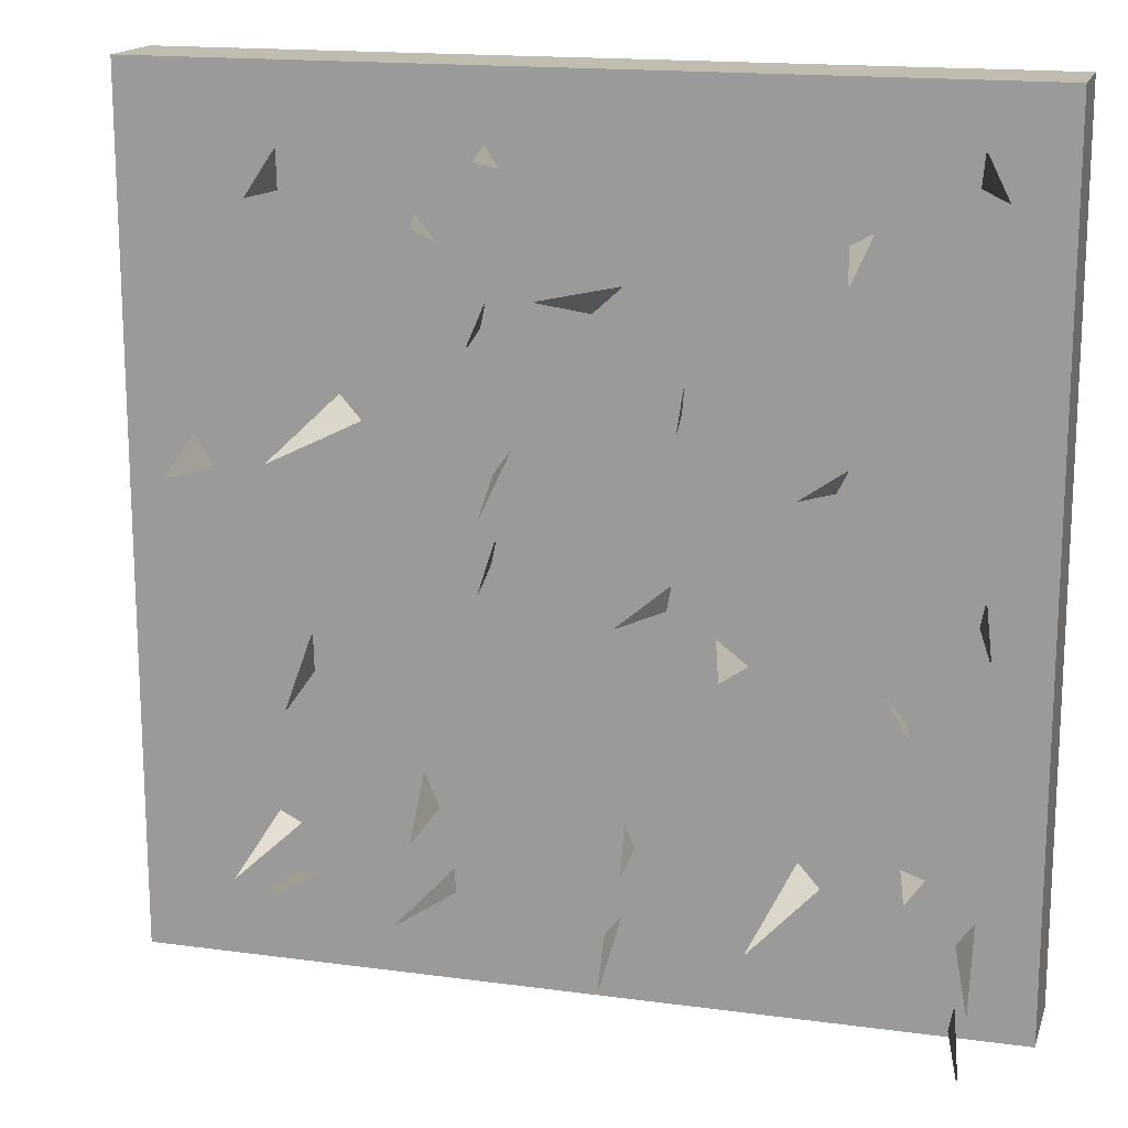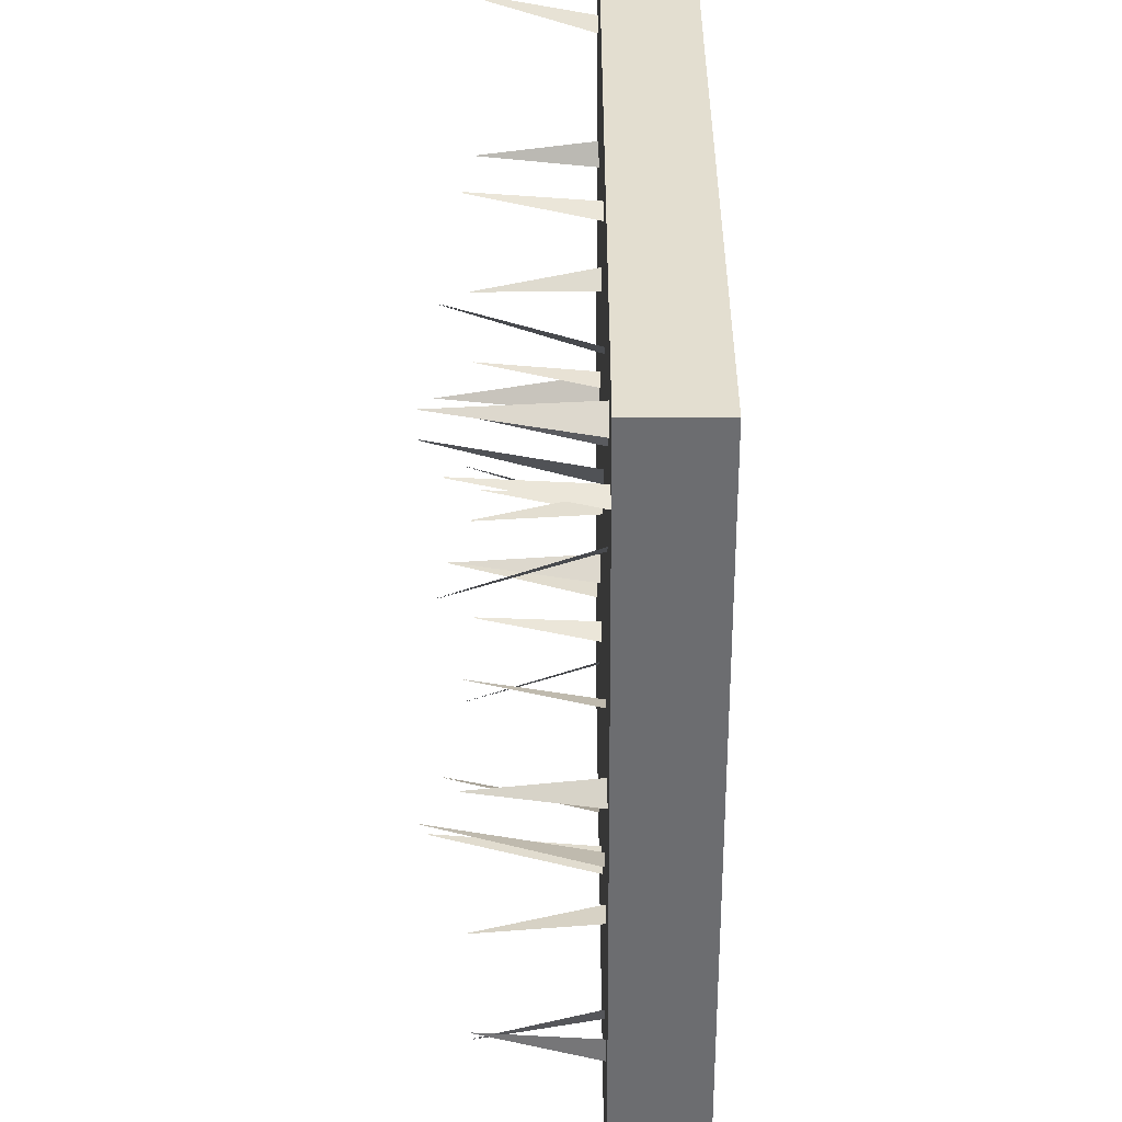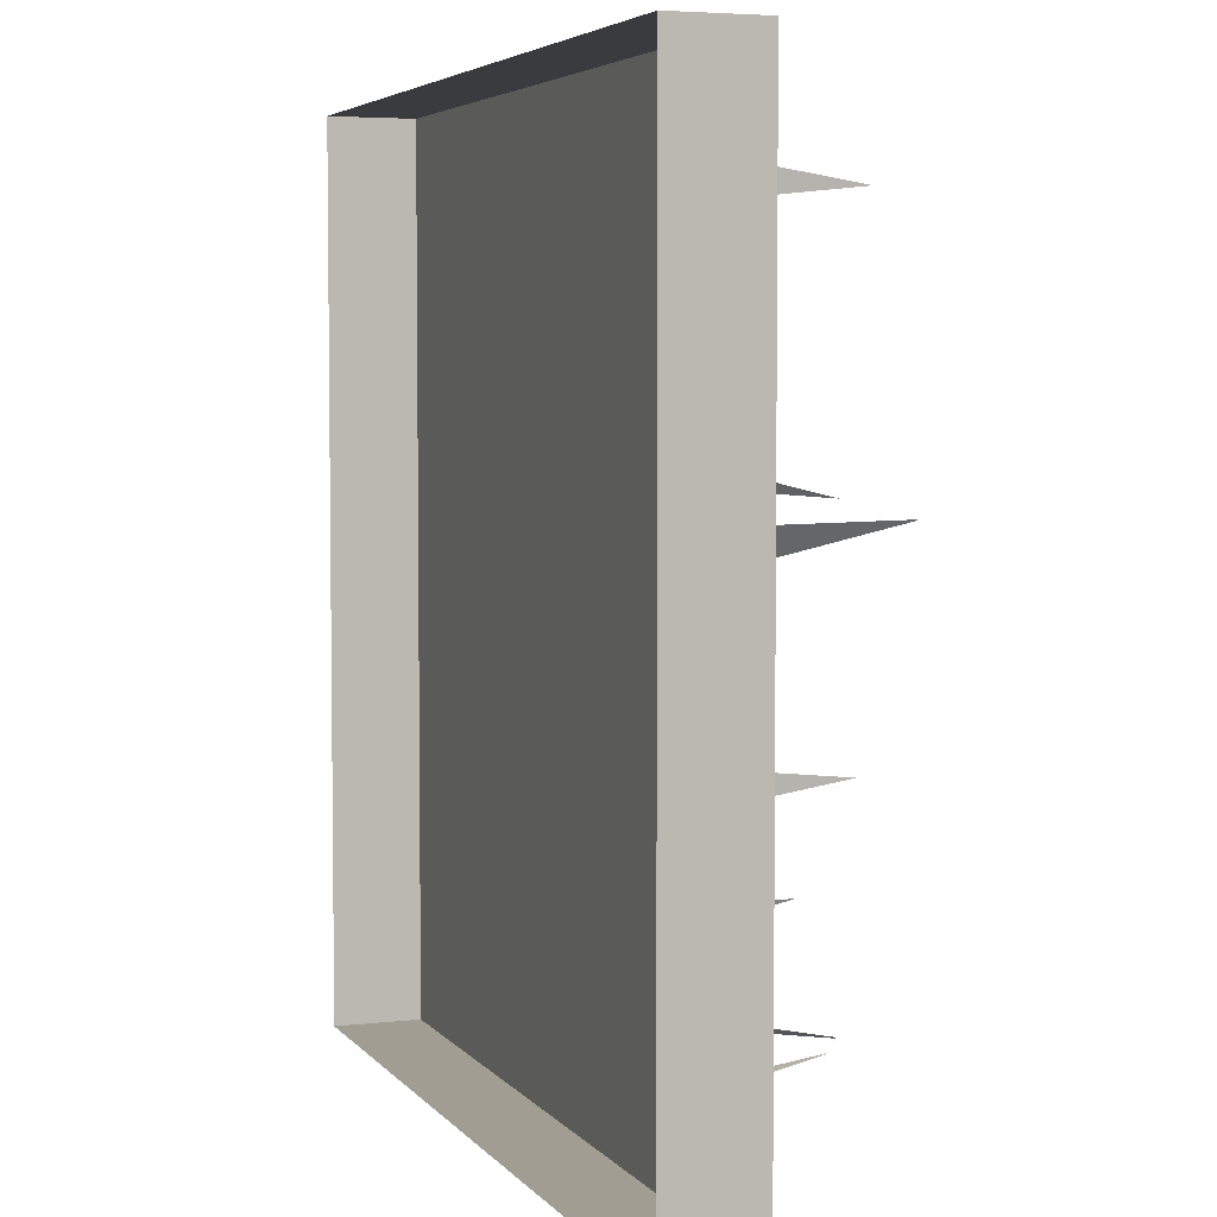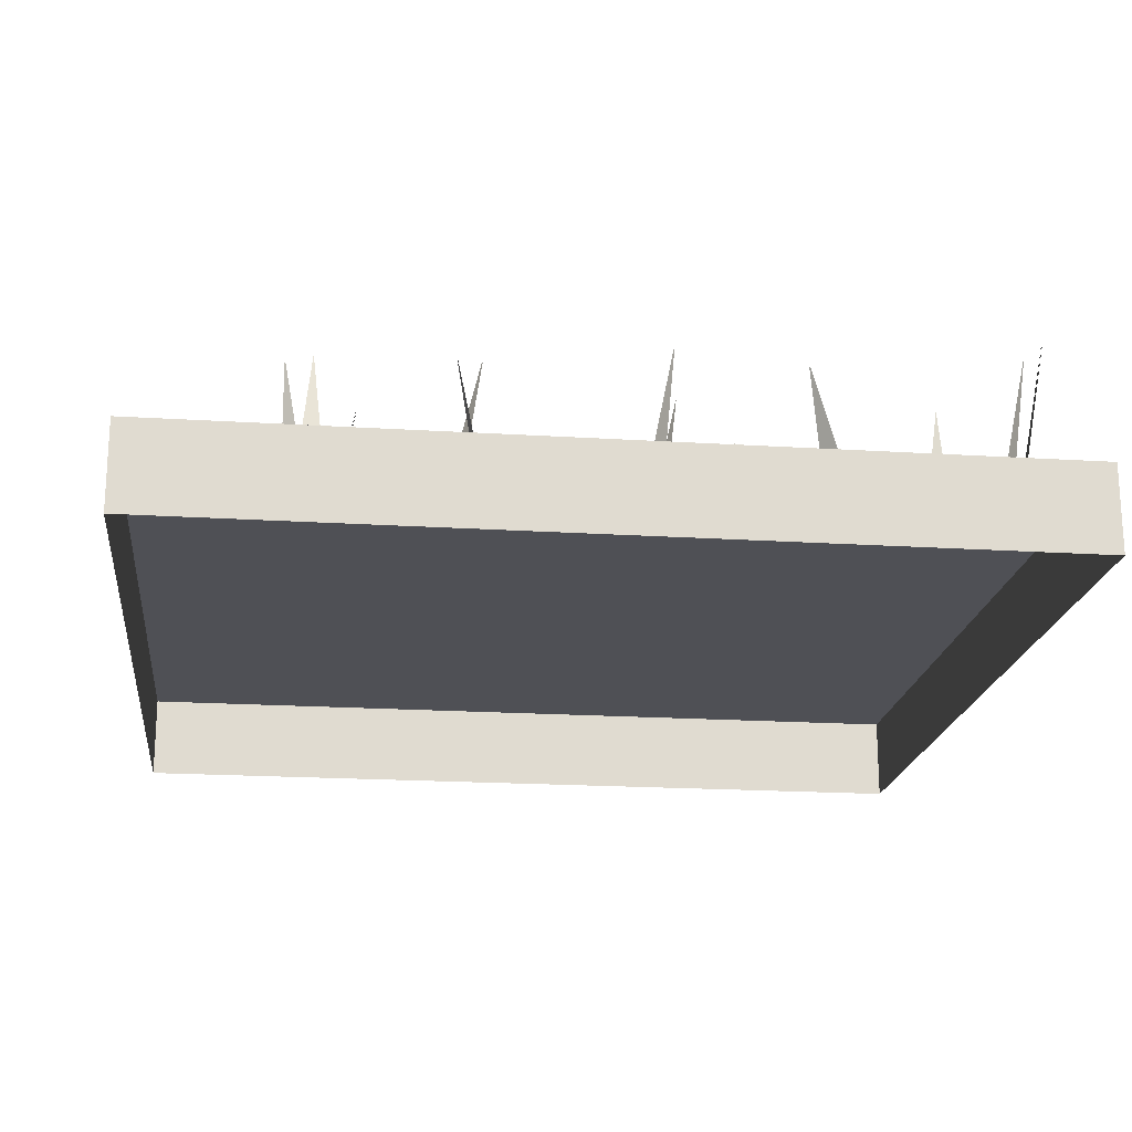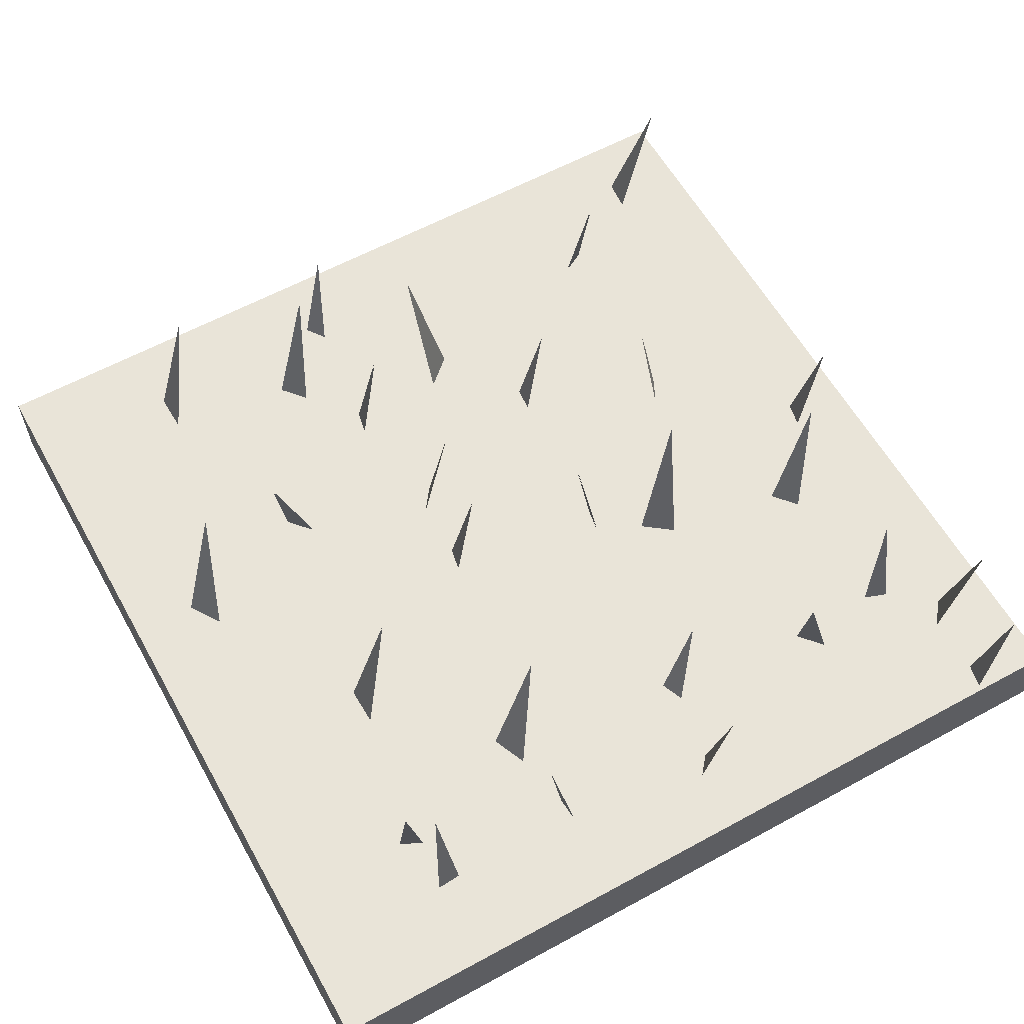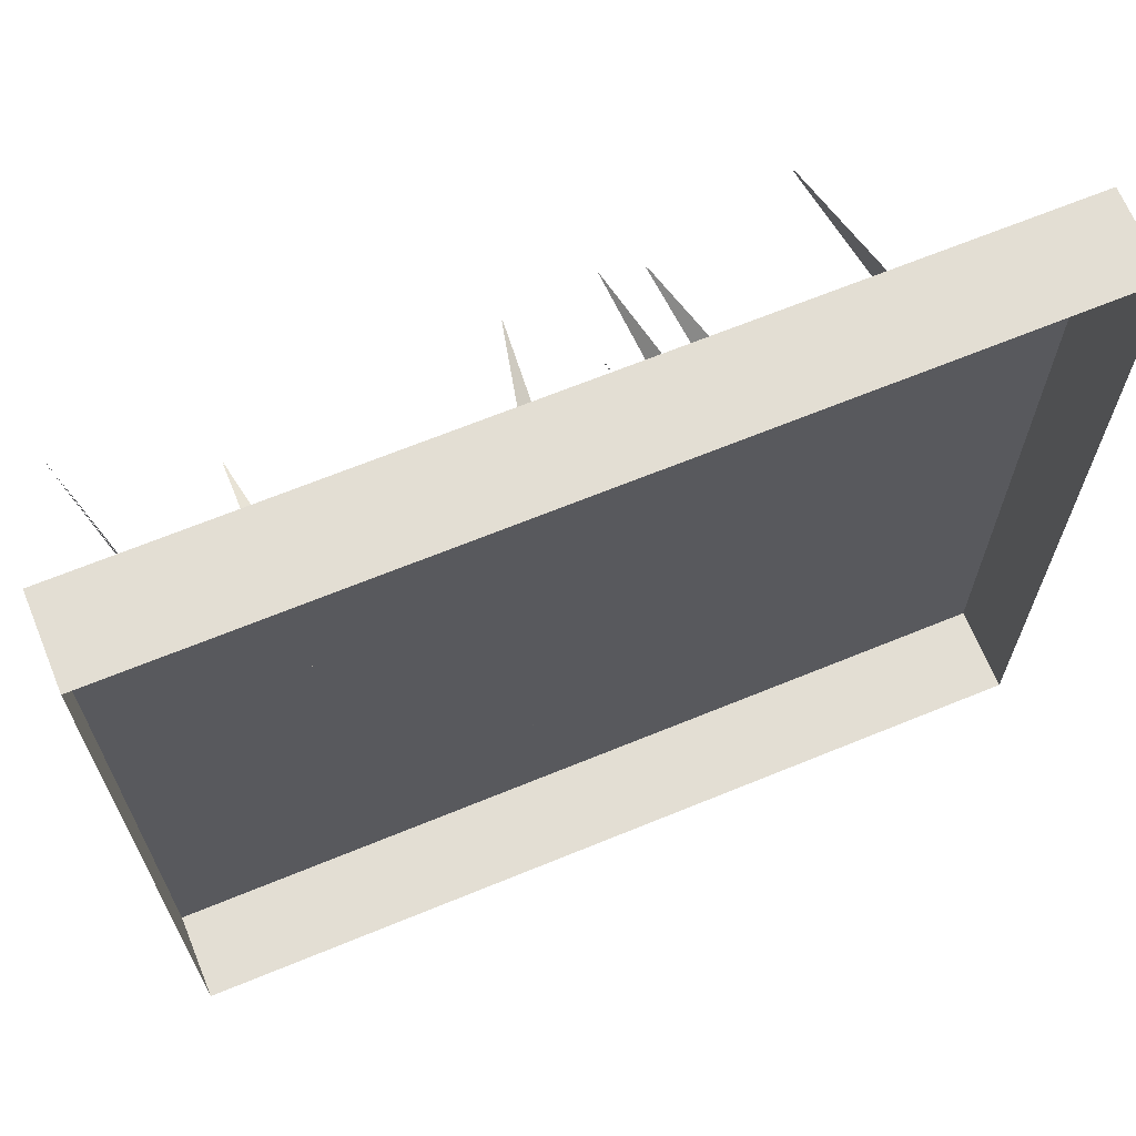
<metadata>
{"format":"obj","ext":"obj","renderer":"f3d","projection":"perspective","resolution":1024,"background":"white","views":[{"elev":16.3,"azim":-164.5,"up":"+Z"},{"elev":-54.0,"azim":-89.7,"up":"+Z"},{"elev":4.7,"azim":70.0,"up":"+Z"},{"elev":-19.3,"azim":173.2,"up":"+Y"},{"elev":60.0,"azim":150.8,"up":"+Y"},{"elev":67.2,"azim":-22.3,"up":"+Z"}]}
</metadata>
<code>
g Grass_Patch_1A
v 1.287 0.4 -1.583
v 1.233 0.9342 -1.479
v 1.176 0.4 -1.574
v -1.071 0.4 -1.392
v -0.8818 1.019 -1.441
v -0.9759 0.4 -1.283
v 0.6763 0.4 -1.04
v 0.4955 1.136 -1.068
v 0.6084 0.4 -1.2
v 1.253 0.4 -1.34
v 1.351 0.4 -1.289
v 1.353 0.9342 -1.4
v -1.727 0.4 -1.475
v -1.649 0.4 -1.581
v -1.778 1.031 -1.603
v 0.5388 0.4 -1.59
v 0.5456 0.4 -1.479
v 0.6416 0.9342 -1.534
v -1.407 0.4 -1.267
v -1.499 0.9342 -1.194
v -1.512 0.4 -1.304
v -0.2077 0.4 -1.62
v -0.2435 0.9342 -1.731
v -0.136 0.4 -1.705
v 0.674 0.4 -1.04
v 0.6061 0.4 -1.2
v 0.4932 1.136 -1.069
v 1.25 0.4 -1.338
v 1.35 0.9342 -1.398
v 1.348 0.4 -1.287
v -1.727 0.4 -1.473
v -1.778 1.031 -1.601
v -1.649 0.4 -1.578
v 0.5365 0.4 -1.589
v 0.6393 0.9342 -1.533
v 0.5432 0.4 -1.478
v -1.407 0.4 -1.265
v -1.512 0.4 -1.302
v -1.499 0.9342 -1.192
v -0.21 0.4 -1.619
v -0.1383 0.4 -1.704
v -0.2459 0.9342 -1.73
v 1.695 0.4 0.3999
v 1.512 1.136 0.4008
v 1.602 0.4 0.2528
v -1.067 0.4 -1.392
v -0.9721 0.4 -1.283
v -0.878 1.019 -1.441
v 1.692 0.4 0.4018
v 1.599 0.4 0.2547
v 1.509 1.136 0.4027
v 1.288 0.4 -1.579
v 1.177 0.4 -1.57
v 1.234 0.9342 -1.475
v -1.658 0.4 -1.864
v -1.637 0.4 -1.973
v -1.744 0.9342 -1.944
v -1.318 0.4 -0.5107
v -1.412 0.4 -0.6208
v -1.508 1.019 -0.4644
v 1.174 0.4 -0.4502
v 1.17 0.4 -0.624
v 1.017 1.136 -0.5431
v -1.315 0.4 -0.5107
v -1.504 1.019 -0.4644
v -1.408 0.4 -0.6208
v 1.178 0.4 -0.4502
v 1.021 1.136 -0.5431
v 1.174 0.4 -0.624
v -1.655 0.4 -1.864
v -1.74 0.9342 -1.944
v -1.633 0.4 -1.973
v -1.716 0.4 -0.07582
v -1.695 0.4 -0.1848
v -1.802 0.9342 -0.1557
v -1.712 0.4 -0.07582
v -1.798 0.9342 -0.1557
v -1.691 0.4 -0.1848
v -0.2235 0.4 -1.19
v -0.2661 0.4 -1.293
v -0.3388 0.9342 -1.209
v -0.2225 0.4 -1.186
v -0.3378 0.9342 -1.205
v -0.2651 0.4 -1.289
v -0.3942 0.4 -0.2221
v -0.3076 0.9342 -0.1435
v -0.414 0.4 -0.1129
v 0.929 0.4 0.5075
v 1.118 1.019 0.4585
v 1.024 0.4 0.6163
v -0.6069 0.4 -0.3283
v -0.7777 1.136 -0.2626
v -0.7457 0.4 -0.433
v 0.3814 0.4 1.036
v 0.4051 0.4 0.9275
v 0.2976 0.9342 0.9543
v 0.273 0.4 0.4242
v 0.3508 0.4 0.3185
v 0.222 1.031 0.2958
v -1.09 0.4 0.3329
v -1.14 0.4 0.4323
v -1.029 0.9342 0.4326
v -0.457 0.4 0.7359
v -0.5511 0.9342 0.6664
v -0.4483 0.4 0.6252
v 0.3816 0.4 1.68
v 0.2649 0.9342 1.686
v 0.3182 0.4 1.589
v -0.6092 0.4 -0.3277
v -0.748 0.4 -0.4323
v -0.78 1.136 -0.262
v 0.3842 0.4 1.038
v 0.3005 0.9342 0.9567
v 0.4079 0.4 0.9299
v 0.273 0.4 0.4266
v 0.222 1.031 0.2982
v 0.3508 0.4 0.3209
v -1.093 0.4 0.3323
v -1.032 0.9342 0.432
v -1.142 0.4 0.4317
v -0.4593 0.4 0.7365
v -0.4506 0.4 0.6258
v -0.5534 0.9342 0.667
v 0.3816 0.4 1.683
v 0.3182 0.4 1.592
v 0.2649 0.9342 1.689
v -0.0698 0.4 1.014
v -0.03708 1.136 1.194
v -0.1985 0.4 1.131
v 0.9328 0.4 0.5075
v 1.028 0.4 0.6163
v 1.122 1.019 0.4585
v -0.06734 0.4 1.017
v -0.196 0.4 1.134
v -0.03462 1.136 1.197
v -0.3903 0.4 -0.2221
v -0.4102 0.4 -0.1129
v -0.3038 0.9342 -0.1435
v 0.3416 0.4 0.03514
v 0.363 0.4 -0.07384
v 0.2562 0.9342 -0.04471
v 0.6816 0.4 1.388
v 0.588 0.4 1.278
v 0.4917 1.019 1.435
v 1.283 0.4 1.638
v 1.278 0.4 1.464
v 1.125 1.136 1.545
v 0.6854 0.4 1.388
v 0.4955 1.019 1.435
v 0.5919 0.4 1.278
v 1.286 0.4 1.638
v 1.129 1.136 1.545
v 1.282 0.4 1.464
v 0.3455 0.4 0.03514
v 0.26 0.9342 -0.04471
v 0.3669 0.4 -0.07384
v -1.214 0.4 1.389
v -1.117 0.4 1.336
v -1.208 0.9342 1.273
v -1.212 0.4 1.392
v -1.206 0.9342 1.276
v -1.115 0.4 1.339
v -1.639 0.4 1.728
v -1.805 1.019 1.625
v -1.626 0.4 1.585
v -1.636 0.4 1.728
v -1.622 0.4 1.585
v -1.801 1.019 1.625
v -2 0 -2
v -2 0.2667 -2
v -2 0.2667 2
v -2 0 2
v 2 0.2667 -2
v 2 0.4 -2
v -2 0.4 -2
v -2 0.2667 -2
v -2 0.2667 2
v -2 0.4 2
v 2 0.4 2
v 2 0.2667 2
v 2 0.2667 2
v 2 0.4 2
v 2 0.4 -2
v 2 0.2667 -2
v 2 0.4 -2
v 2 0.4 2
v -2 0.4 2
v -2 0.4 -2
v 2 0 -2
v 2 0.2667 -2
v -2 0.2667 -2
v -2 0 -2
v 2 0 2
v 2 0.2667 2
v 2 0.2667 -2
v 2 0 -2
v -2 0.2667 -2
v -2 0.4 -2
v -2 0.4 2
v -2 0.2667 2
v -2 0 2
v -2 0.2667 2
v 2 0.2667 2
v 2 0 2
g Grass_Patch_1A_0
f 3 2 1
f 6 5 4
f 9 8 7
f 12 11 10
f 15 14 13
f 18 17 16
f 21 20 19
f 24 23 22
f 27 26 25
f 30 29 28
f 33 32 31
f 36 35 34
f 39 38 37
f 42 41 40
f 45 44 43
f 48 47 46
f 51 50 49
f 54 53 52
f 57 56 55
f 60 59 58
f 63 62 61
f 66 65 64
f 69 68 67
f 72 71 70
f 75 74 73
f 78 77 76
f 81 80 79
f 84 83 82
f 87 86 85
f 90 89 88
f 93 92 91
f 96 95 94
f 99 98 97
f 102 101 100
f 105 104 103
f 108 107 106
f 111 110 109
f 114 113 112
f 117 116 115
f 120 119 118
f 123 122 121
f 126 125 124
f 129 128 127
f 132 131 130
f 135 134 133
f 138 137 136
f 141 140 139
f 144 143 142
f 147 146 145
f 150 149 148
f 153 152 151
f 156 155 154
f 159 158 157
f 162 161 160
f 165 164 163
f 168 167 166
f 171 170 169
f 172 171 169
f 175 174 173
f 176 175 173
f 179 178 177
f 180 179 177
f 183 182 181
f 184 183 181
f 187 186 185
f 188 187 185
f 191 190 189
f 192 191 189
f 195 194 193
f 196 195 193
f 199 198 197
f 200 199 197
f 203 202 201
f 204 203 201

</code>
